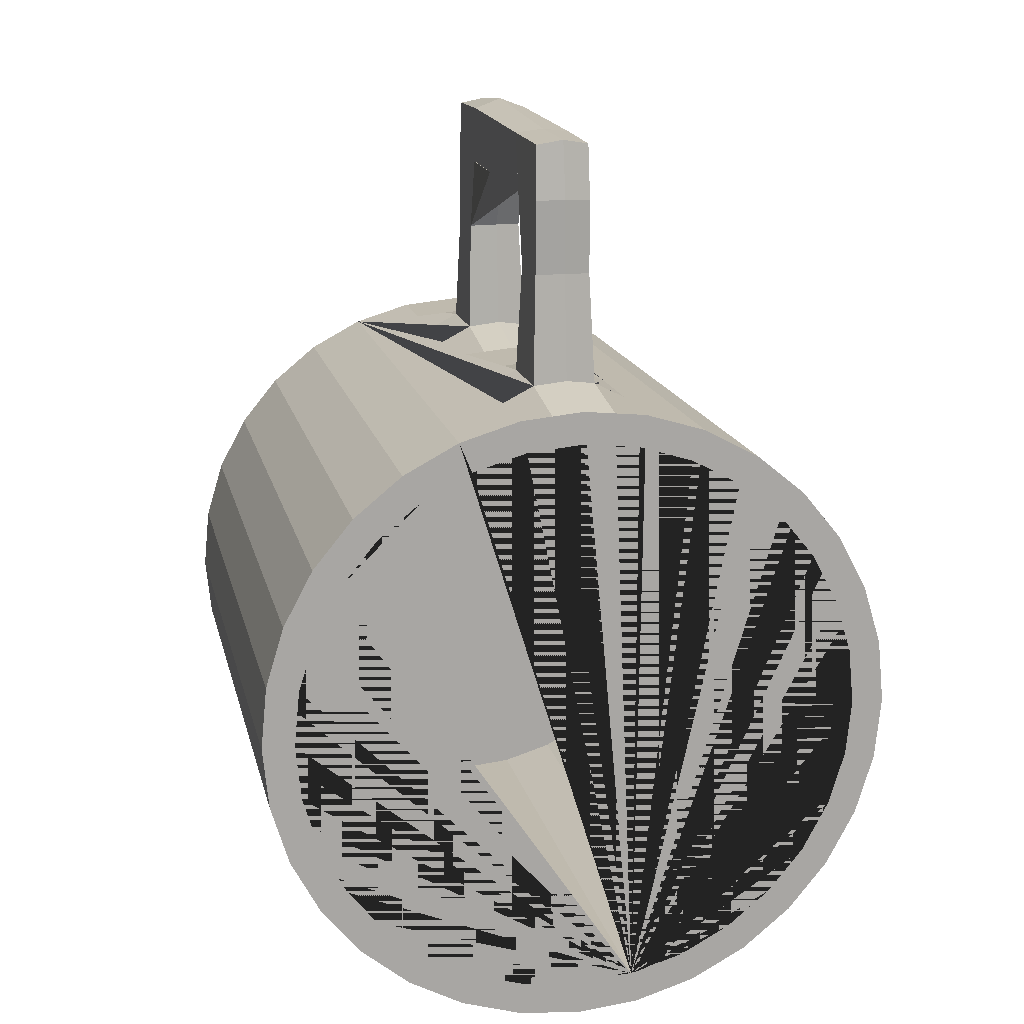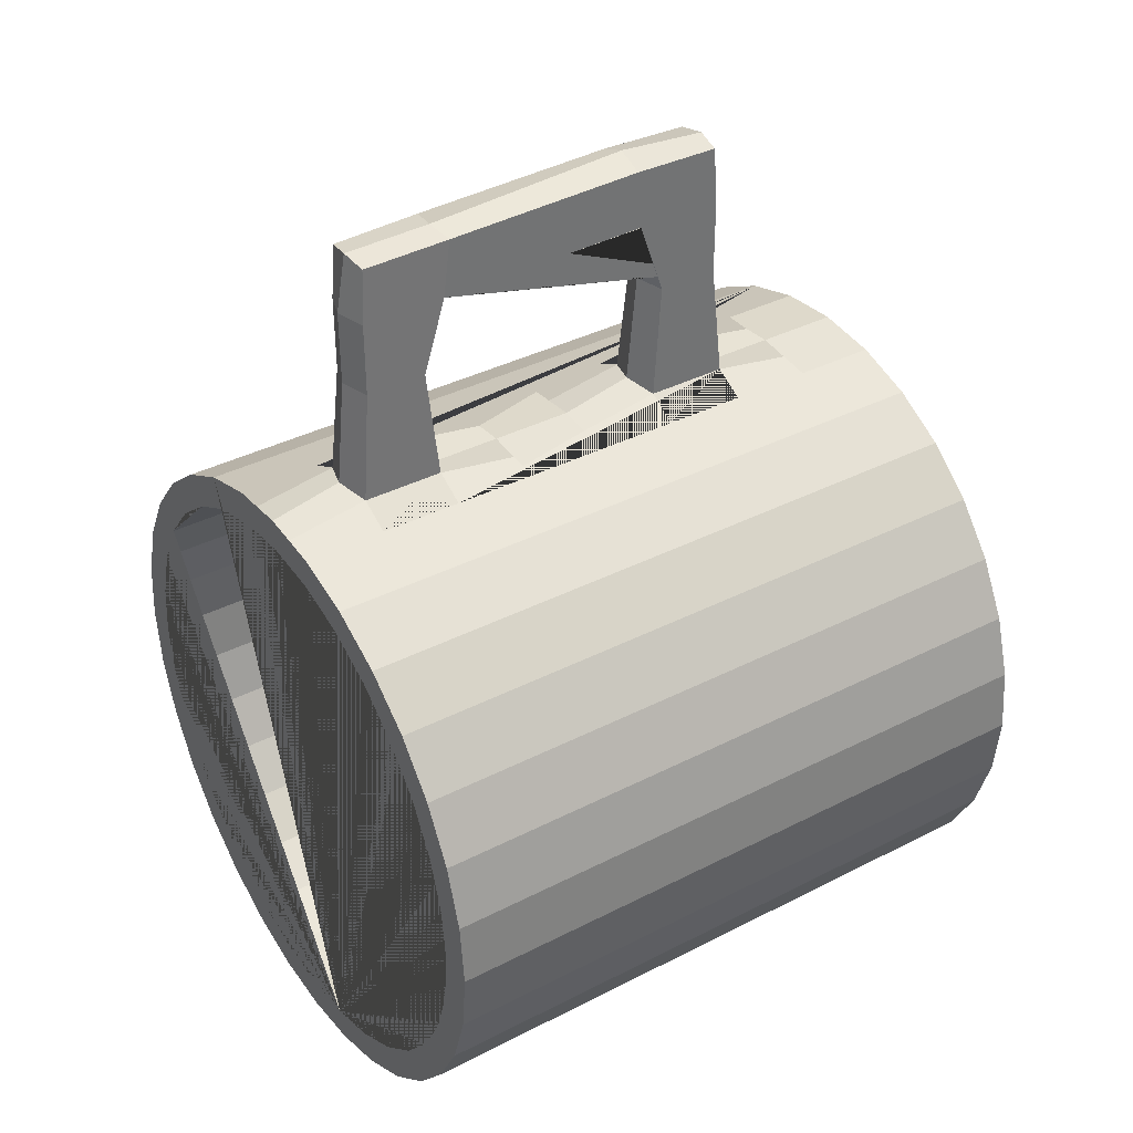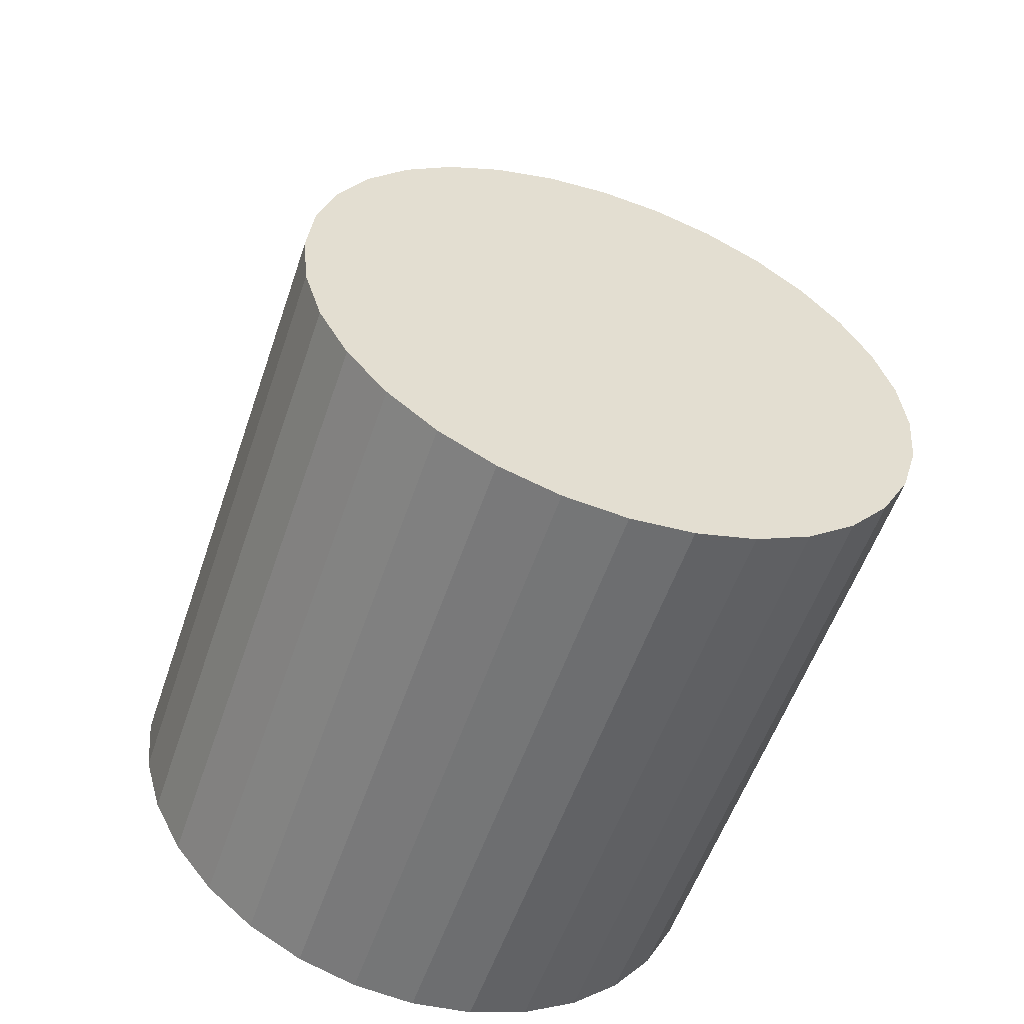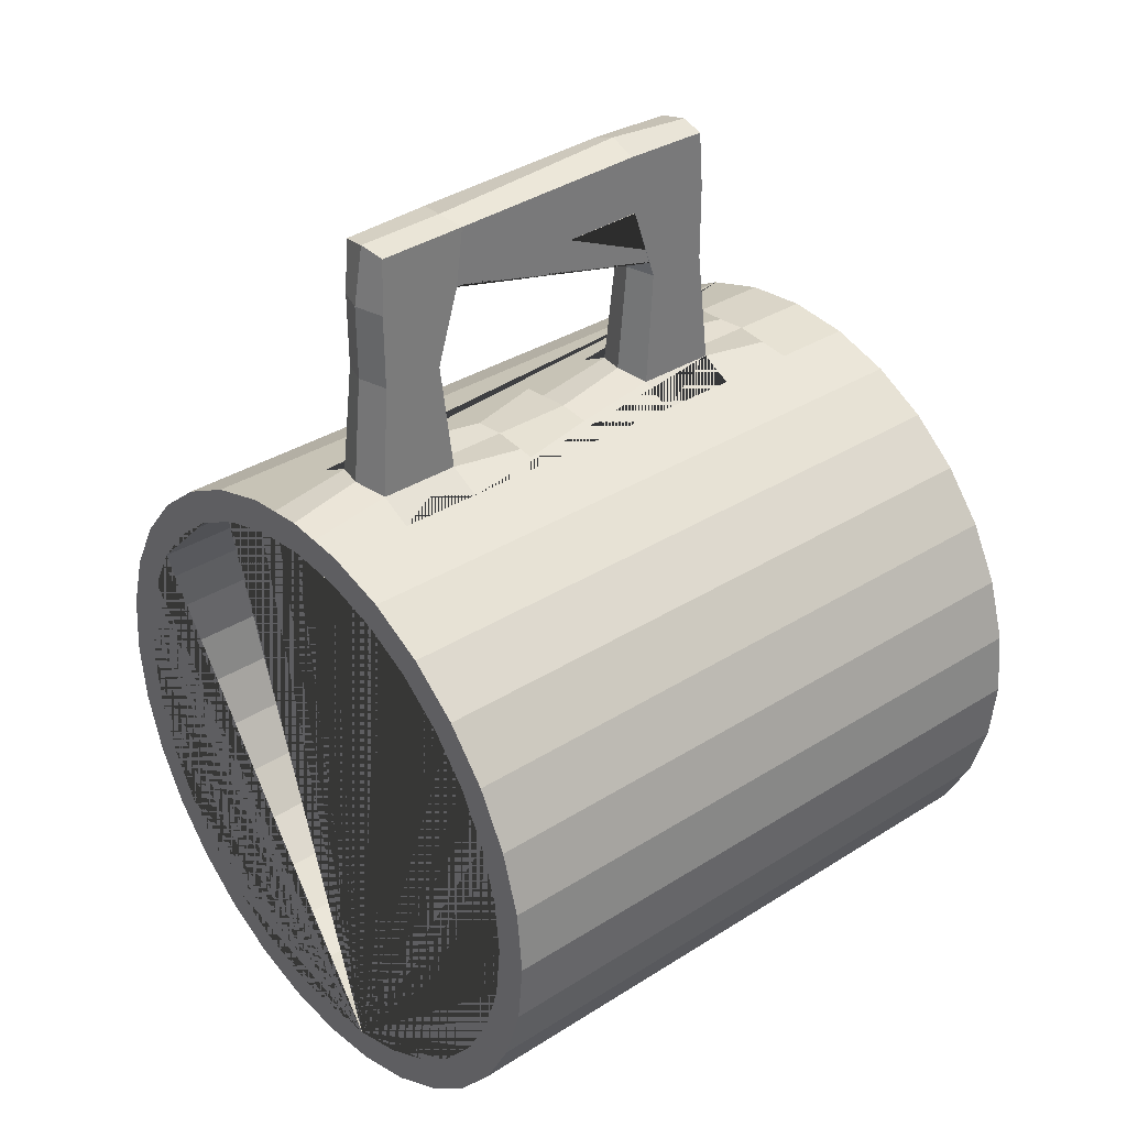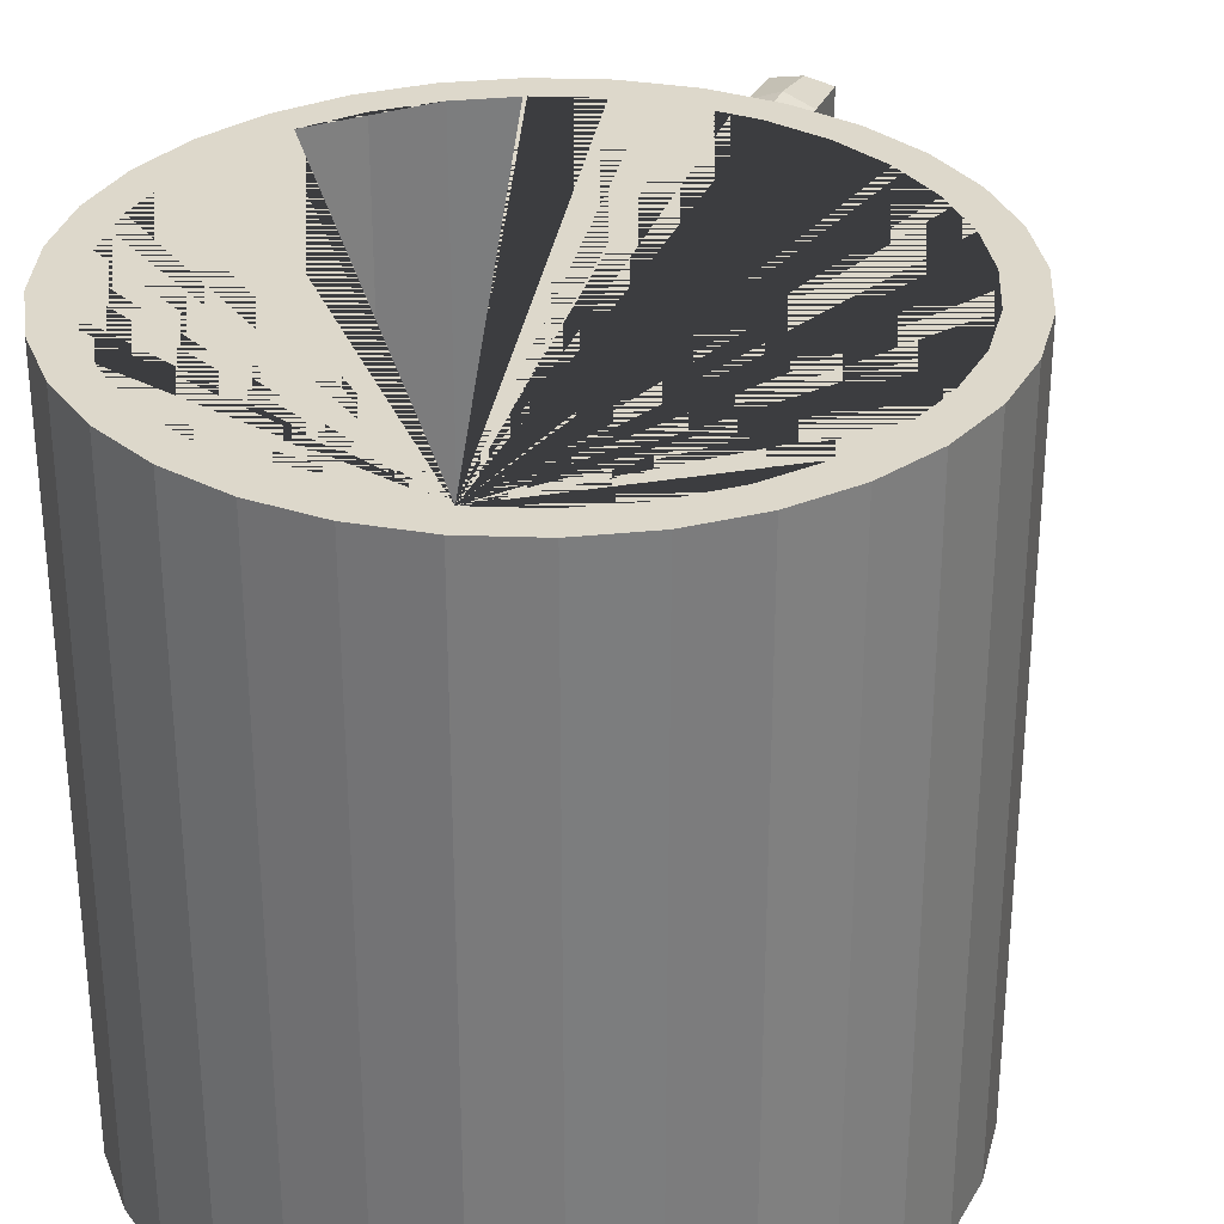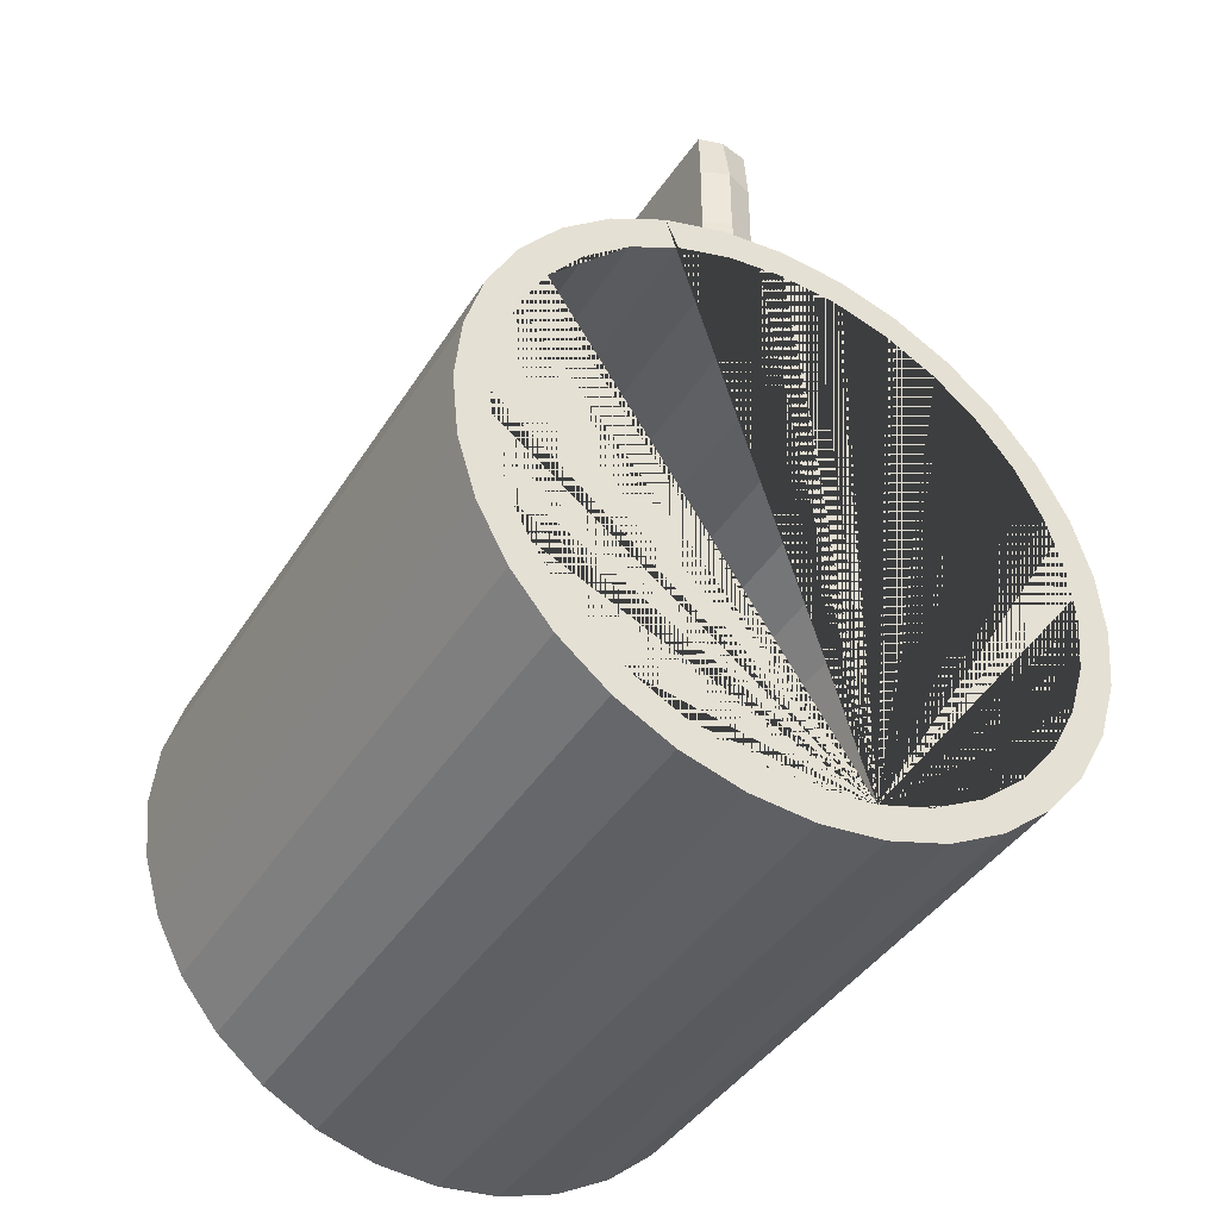
<metadata>
{"format":"obj","ext":"obj","renderer":"f3d","projection":"perspective","resolution":1024,"background":"white","views":[{"elev":15.6,"azim":167.5,"up":"+Z"},{"elev":37.5,"azim":-123.3,"up":"+Z"},{"elev":-55.6,"azim":-18.7,"up":"+Z"},{"elev":34.6,"azim":-130.3,"up":"+Z"},{"elev":31.5,"azim":-160.3,"up":"+Y"},{"elev":-40.8,"azim":150.7,"up":"+Z"}]}
</metadata>
<code>
o Cylinder
v 0 -1 -1
v -0 1 -0.8986
v 0.1951 -1 -0.9808
v 0.1753 1 -0.8813
v 0.3827 -1 -0.9239
v 0.3439 1 -0.8302
v 0.5556 -1 -0.8315
v 0.4992 1 -0.7472
v 0.7071 -1 -0.7071
v 0.6354 1 -0.6354
v 0.8315 -1 -0.5556
v 0.7472 1 -0.4992
v 0.9239 -1 -0.3827
v 0.8302 1 -0.3439
v 0.9808 -1 -0.1951
v 0.8813 1 -0.1753
v 1 -1 -0
v 0.8986 1 -0
v 0.9808 -1 0.1951
v 0.8813 1 0.1753
v 0.9239 -1 0.3827
v 0.8302 1 0.3439
v 0.8315 -1 0.5556
v 0.7472 1 0.4992
v 0.7071 -1 0.7071
v 0.6354 1 0.6354
v 0.5556 -1 0.8315
v 0.4992 1 0.7472
v 0.3827 -1 0.9239
v 0.3439 1 0.8302
v 0.1951 -1 0.9808
v 0.1753 1 0.8813
v -0 -1 1
v -0 1 0.8986
v -0.1951 -1 0.9808
v -0.1753 1 0.8813
v -0.3827 -1 0.9239
v -0.3439 1 0.8302
v -0.5556 -1 0.8315
v -0.4992 1 0.7472
v -0.7071 -1 0.7071
v -0.6354 1 0.6354
v -0.8315 -1 0.5556
v -0.7472 1 0.4992
v -0.9239 -1 0.3827
v -0.8302 1 0.3439
v -0.9808 -1 0.1951
v -0.8813 1 0.1753
v -1 -1 -1e-06
v -0.8986 1 -1e-06
v -0.9808 -1 -0.1951
v -0.8813 1 -0.1753
v -0.9239 -1 -0.3827
v -0.8302 1 -0.3439
v -0.8315 -1 -0.5556
v -0.7472 1 -0.4992
v -0.7071 -1 -0.7071
v -0.6354 1 -0.6354
v -0.5556 -1 -0.8315
v -0.4992 1 -0.7472
v -0.3827 -1 -0.9239
v -0.3439 1 -0.8302
v -0.1951 -1 -0.9808
v -0.1753 1 -0.8813
v 0.1951 1 -0.9808
v 0 1 -1
v 0.3827 1 -0.9239
v 0.5556 1 -0.8315
v 0.7071 1 -0.7071
v 0.8315 1 -0.5556
v 0.9239 1 -0.3827
v 0.9808 1 -0.1951
v 1 1 -0
v 0.9808 1 0.1951
v 0.9239 1 0.3827
v 0.8315 1 0.5556
v 0.7071 1 0.7071
v 0.5556 1 0.8315
v 0.3827 1 0.9239
v 0.1951 1 0.9808
v -0 1 1
v -0.1951 1 0.9808
v -0.3827 1 0.9239
v -0.5556 1 0.8315
v -0.7071 1 0.7071
v -0.8315 1 0.5556
v -0.9239 1 0.3827
v -0.9808 1 0.1951
v -1 1 -1e-06
v -0.9808 1 -0.1951
v -0.9239 1 -0.3827
v -0.8315 1 -0.5556
v -0.7071 1 -0.7071
v -0.5556 1 -0.8315
v -0.3827 1 -0.9239
v -0.1951 1 -0.9808
v -0 -0.8865 -0.8986
v 0.1753 -0.8865 -0.8813
v 0.3439 -0.8865 -0.8302
v 0.4992 -0.8865 -0.7472
v 0.6354 -0.8865 -0.6354
v 0.7472 -0.8865 -0.4992
v 0.8302 -0.8865 -0.3439
v 0.8813 -0.8865 -0.1753
v 0.8986 -0.8865 -0
v 0.8813 -0.8865 0.1753
v 0.8302 -0.8865 0.3439
v 0.7472 -0.8865 0.4992
v 0.6354 -0.8865 0.6354
v 0.4992 -0.8865 0.7472
v 0.3439 -0.8865 0.8302
v 0.1753 -0.8865 0.8813
v -0 -0.8865 0.8986
v -0.1753 -0.8865 0.8813
v -0.3439 -0.8865 0.8302
v -0.4992 -0.8865 0.7472
v -0.6354 -0.8865 0.6354
v -0.7472 -0.8865 0.4992
v -0.8302 -0.8865 0.3439
v -0.8813 -0.8865 0.1753
v -0.8986 -0.8865 -1e-06
v -0.8813 -0.8865 -0.1753
v -0.8302 -0.8865 -0.3439
v -0.7472 -0.8865 -0.4992
v -0.6354 -0.8865 -0.6354
v -0.4992 -0.8865 -0.7472
v -0.3439 -0.8865 -0.8302
v -0.1753 -0.8865 -0.8813
v 0.1951 0 0.9808
v 0.09755 1 0.9904
v -0 0 1
v -0.09755 1 0.9904
v -0.1951 0 0.9808
v -0.09755 0 0.9904
v 0.09755 0 0.9904
v 0.1951 0.5 0.9808
v -0 0.5 1
v -0.1951 0.5 0.9808
v -0.09755 0.5 1.031
v 0.09755 0.5 1.031
v 0.1951 0.75 0.9808
v -0 0.7812 1.048
v -0.1951 0.75 0.9808
v -0.09755 0.75 1.031
v 0.09755 0.75 1.031
v 0.1951 0.25 0.9808
v -0 0.25 1
v -0.1951 0.25 0.9808
v -0.09755 0.25 0.9904
v 0.09755 0.25 0.9904
v 0.1951 -0.5 0.9808
v -0 -0.5 1
v -0.1951 -0.5 0.9808
v -0.09755 -0.5 1.032
v 0.09755 -0.5 1.032
v 0.1951 -0.25 0.9808
v -0 -0.2188 1.05
v -0.1951 -0.25 0.9808
v -0.09755 -0.25 1.032
v 0.09755 -0.25 1.032
v 0.1951 -0.75 0.9808
v -0 -0.75 1
v -0.1951 -0.75 0.9808
v -0.09755 -0.75 0.9904
v 0.09755 -0.75 0.9904
v -1e-06 0.4501 1.789
v -0.08535 0.4376 1.778
v 0.08535 0.4376 1.778
v -1e-06 0.7188 1.782
v -0.08129 0.7084 1.768
v 0.08129 0.7084 1.768
v -1e-06 -0.4688 1.807
v -0.08129 -0.4583 1.793
v 0.08129 -0.4583 1.793
v -1e-06 -0.1875 1.83
v -0.08535 -0.1875 1.798
v 0.08535 -0.1875 1.798
v -1e-06 -0.25 1.389
v 0.08535 -0.2812 1.383
v 0.08535 -0.4688 1.383
v -1e-06 -0.5 1.418
v -0.08535 -0.2812 1.383
v -0.08535 -0.4688 1.383
v -1e-06 0.75 1.377
v 0.08535 0.7188 1.371
v -0.08535 0.7188 1.371
v -0.08535 0.5313 1.371
v 0.08535 0.5313 1.371
v -1e-06 0.5 1.405
v -1e-06 0.75 1.605
v -0.08535 0.7188 1.599
v -0.08129 0.4584 1.598
v 0.08129 0.4584 1.598
v 0.08535 0.7188 1.599
v -1e-06 0.5 1.608
v -1e-06 -0.1562 1.595
v -0.08779 -0.2 1.616
v -0.08535 -0.4688 1.618
v 0.08779 -0.2 1.616
v 0.08535 -0.4688 1.618
v -1e-06 -0.5 1.627
v -1e-06 0.3752 1.601
f 1 66 65 3
f 3 65 67 5
f 5 67 68 7
f 7 68 69 9
f 9 69 70 11
f 11 70 71 13
f 13 71 72 15
f 15 72 73 17
f 17 73 74 19
f 19 74 75 21
f 21 75 76 23
f 23 76 77 25
f 25 77 78 27
f 27 78 79 29
f 145 130 81 142
f 8 100 101 10
f 37 83 84 39
f 39 84 85 41
f 41 85 86 43
f 43 86 87 45
f 45 87 88 47
f 47 88 89 49
f 49 89 90 51
f 51 90 91 53
f 53 91 92 55
f 55 92 93 57
f 57 93 94 59
f 59 94 95 61
f 61 95 96 63
f 63 96 66 1
f 1 3 5 7 9 11 13 15 17 19 21 23 25 27 29 31 33 35 37 39 41 43 45 47 49 51 53 55 57 59 61 63
f 64 2 4 6 8 10 12 14 16 18 20 22 24 76 75 74 73 72 71 70 69 68 67 65 66 96 95 94 93 92 91 90 89 88 87 86 85 84 83 82 132 81 130 80 79 30 32 34 36 38 40 42 44 46 48 50 52 54 56 58 60 62
f 129 146 150 147 131 135
f 28 30 79 78 77 76 24 26
f 131 147 149 148 133 134
f 4 98 99 6
f 42 117 118 44
f 44 118 119 46
f 40 38 115 116
f 16 104 105 18
f 60 126 127 62
f 24 108 109 26
f 10 101 102 12
f 48 120 121 50
f 14 103 104 16
f 32 112 113 34
f 6 99 100 8
f 40 116 117 42
f 58 125 126 60
f 20 106 107 22
f 28 110 111 30
f 26 109 110 28
f 50 121 122 52
f 30 111 112 32
f 46 119 120 48
f 12 102 103 14
f 54 123 124 56
f 36 114 115 38
f 98 97 128 127 126 125 124 123 122 121 120 119 118 117 116 115 114 113 112 111 110 109 108 107 106 105 104 103 102 101 100 99
f 34 113 114 36
f 157 131 134 159
f 142 81 132 144
f 160 135 131 157
f 2 97 98 4
f 29 79 80 130 145 141 136 140 150 146 129 135 160 156 151 155 165 161 31
f 147 137 139 149
f 18 105 106 20
f 56 124 125 58
f 138 143 144 132 82 83 37 35 163 164 154 153 158 159 134 133 148 149 139
f 150 140 137 147
f 136 141 145 140
f 190 191 170 169
f 52 122 123 54
f 139 144 143 138
f 194 190 169 171
f 31 161 165 162 33
f 33 162 164 163 35
f 165 155 152 162
f 162 152 154 164
f 62 127 128 64
f 22 107 108 24
f 151 156 160 155
f 193 202 192 167 166 168
f 154 159 158 153
f 64 128 97 2
f 166 169 170 167
f 168 171 169 166
f 195 193 168 166
f 192 195 166 167
f 174 177 175 172
f 172 175 176 173
f 201 200 174 172
f 187 192 167 170 191 186 144 139
f 198 201 172 173
f 154 152 181 183
f 179 199 193 168 177 174 200 180 155 160
f 157 159 182 178
f 152 155 180 181
f 160 157 178 179
f 183 198 173 176 167 192 197 182 159 154
f 139 137 189 187
f 137 140 188 189
f 185 194 171 168 193 188 140 145
f 145 142 184 185
f 142 144 186 184
f 187 189 195 192
f 189 188 193 195
f 185 184 190 194
f 184 186 191 190
f 183 181 201 198
f 178 182 197 196
f 181 180 200 201
f 179 178 196 199
f 176 175 166 167
f 175 177 168 166
f 199 196 202 193
f 196 197 192 202

</code>
